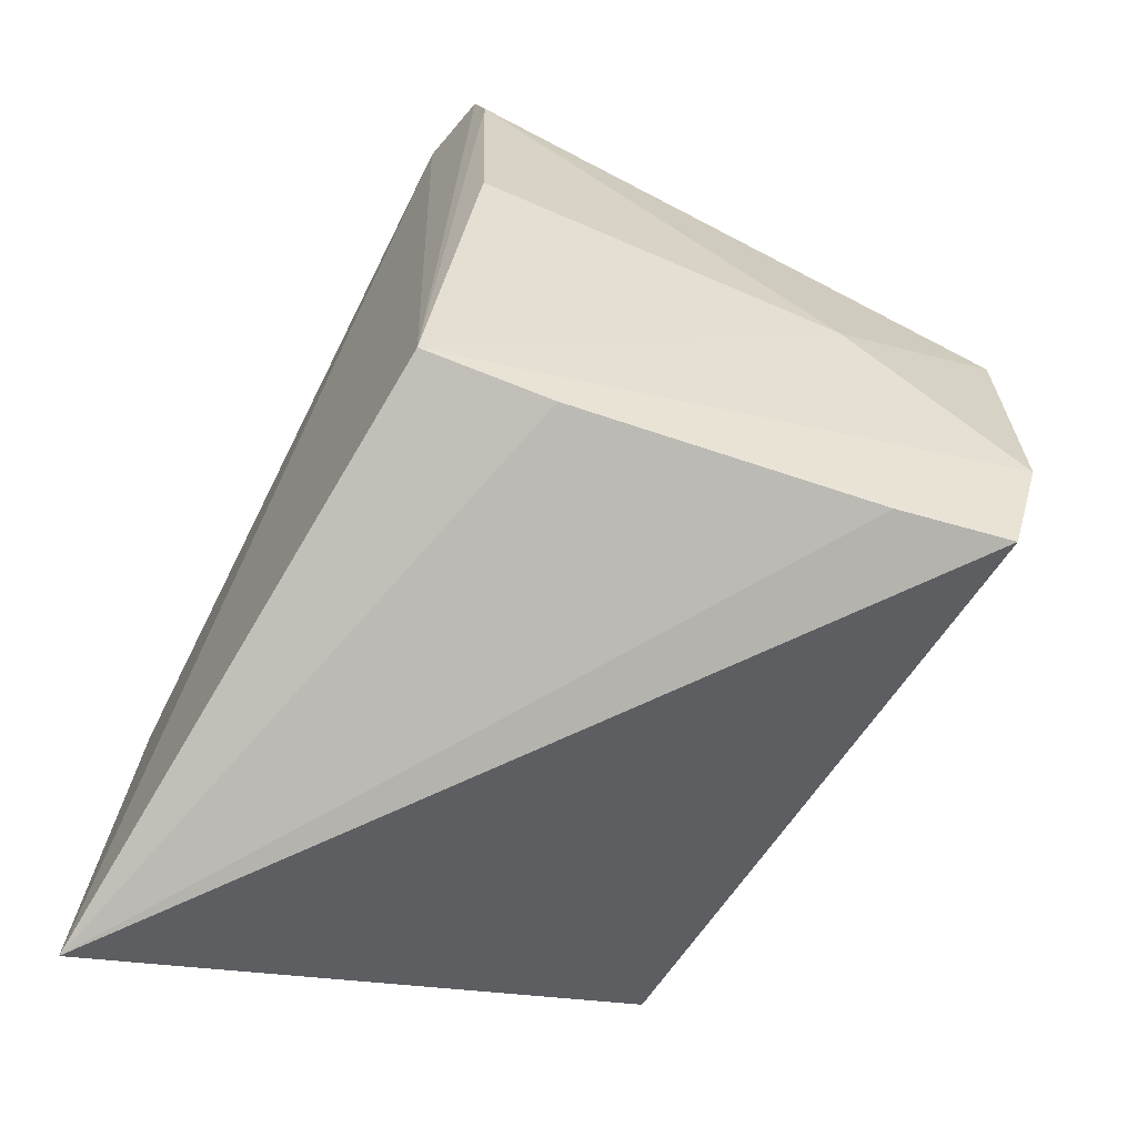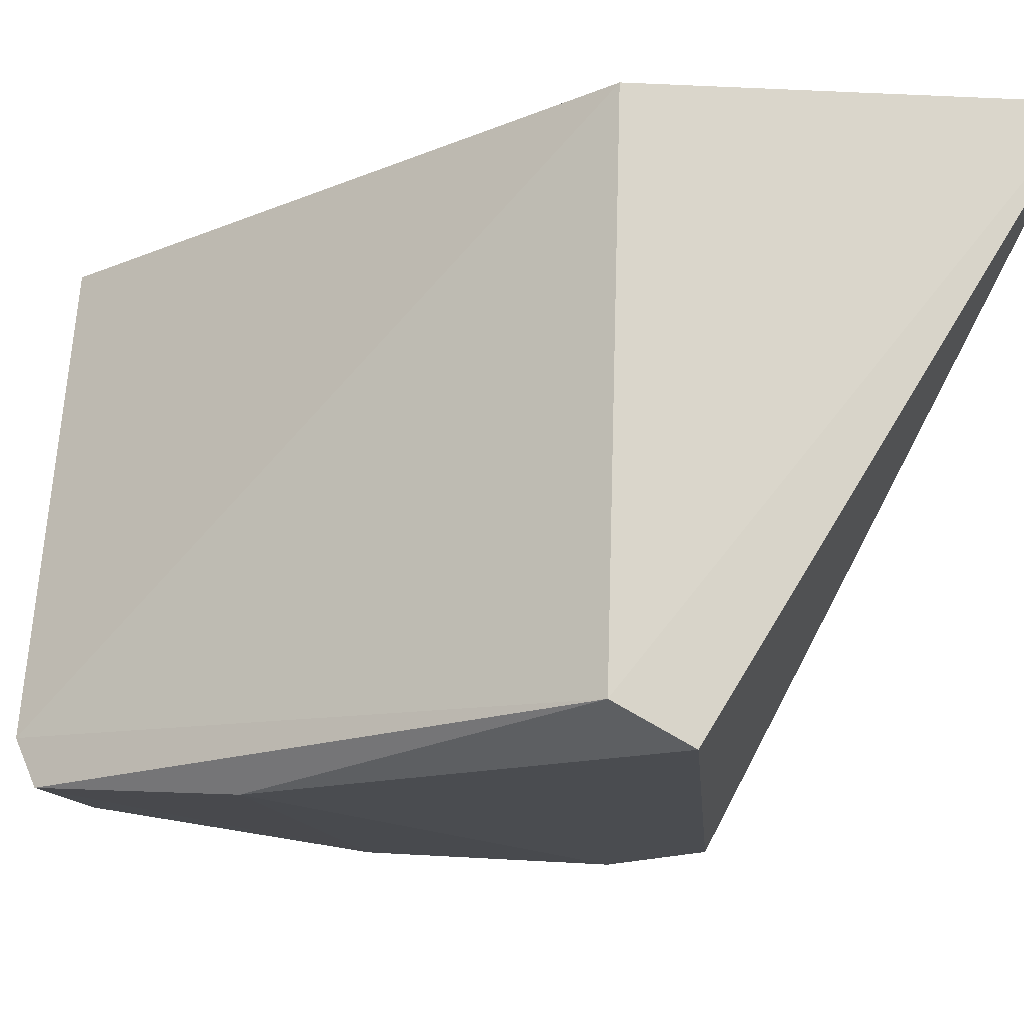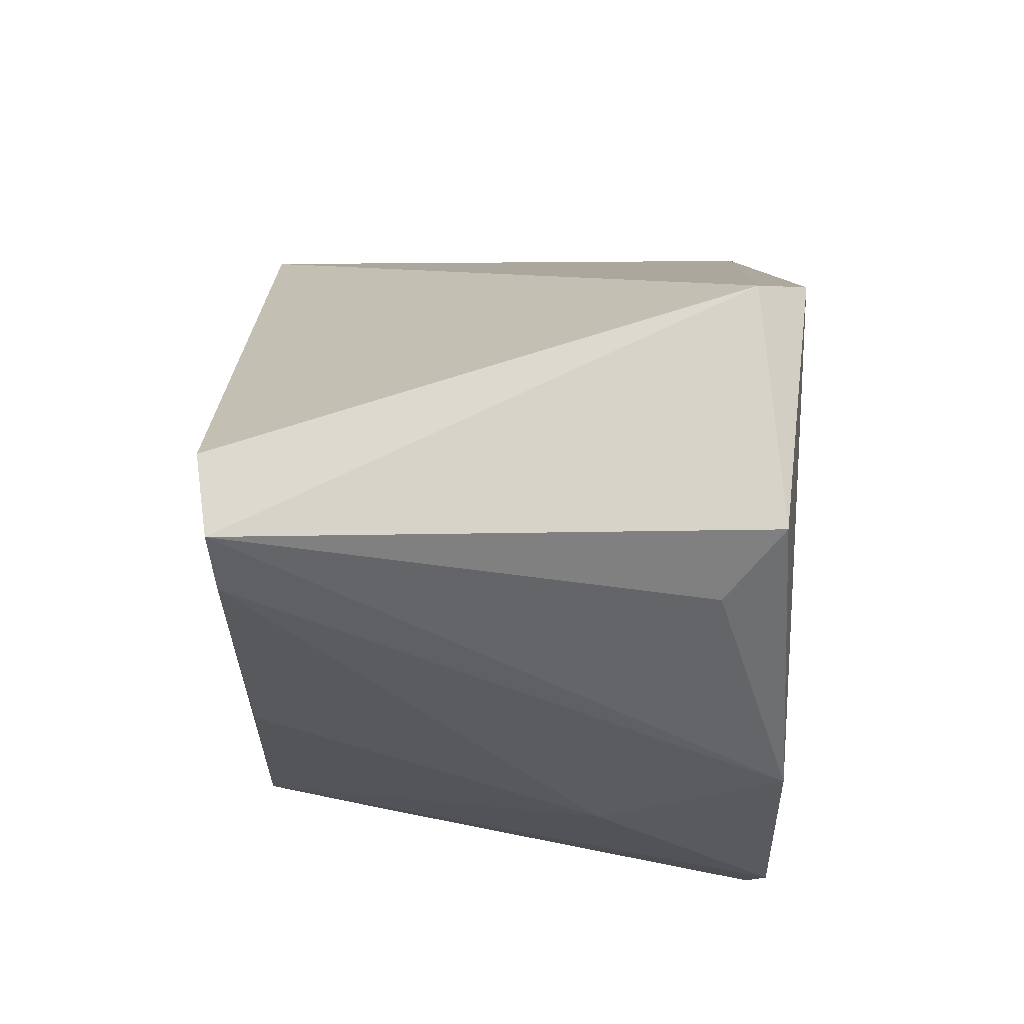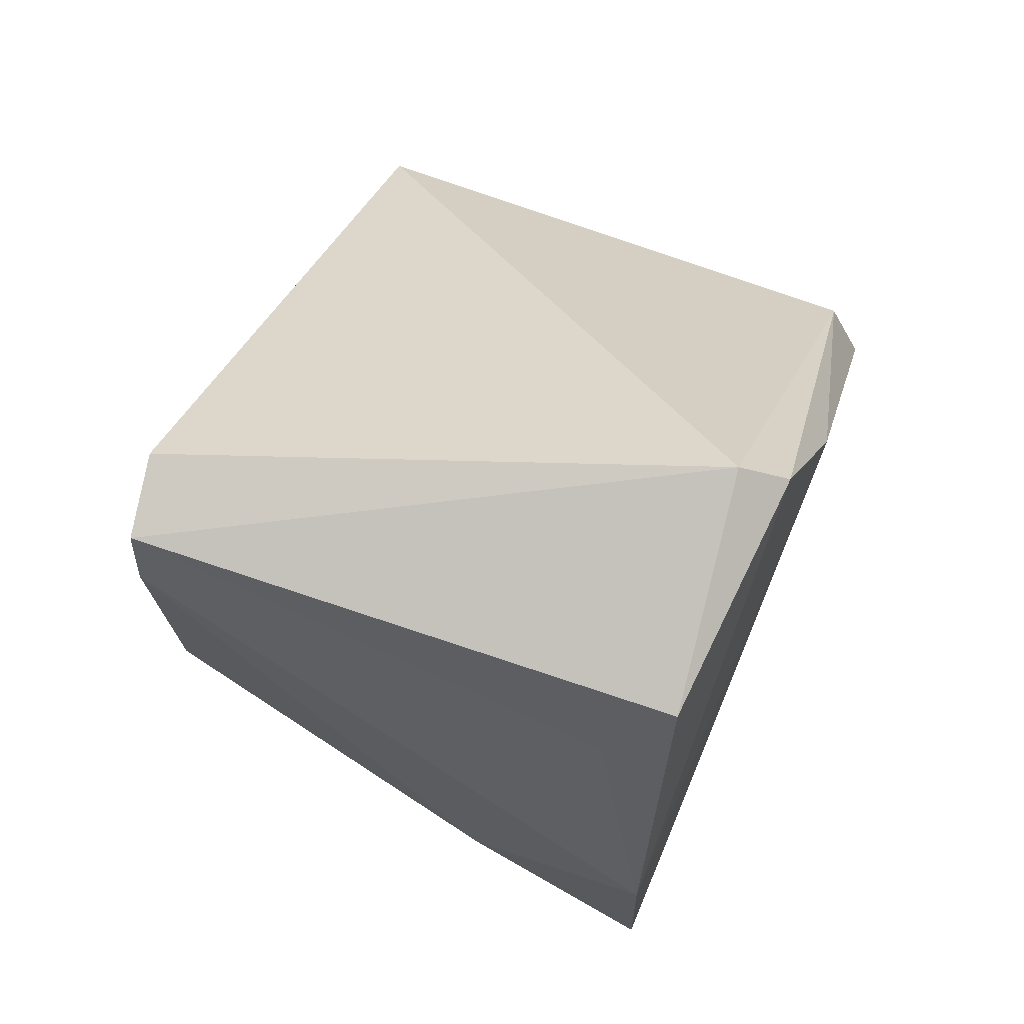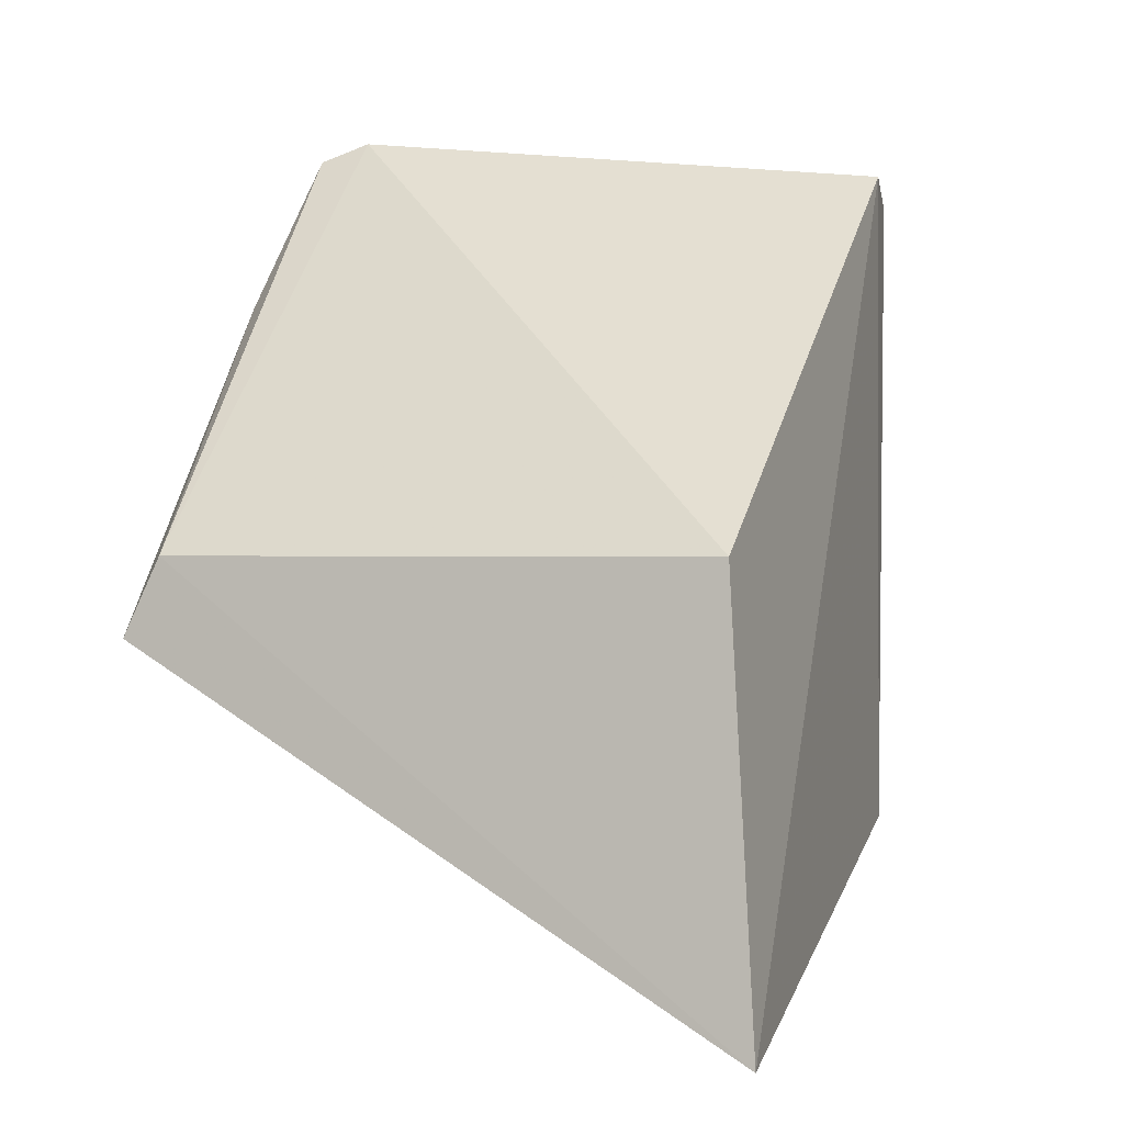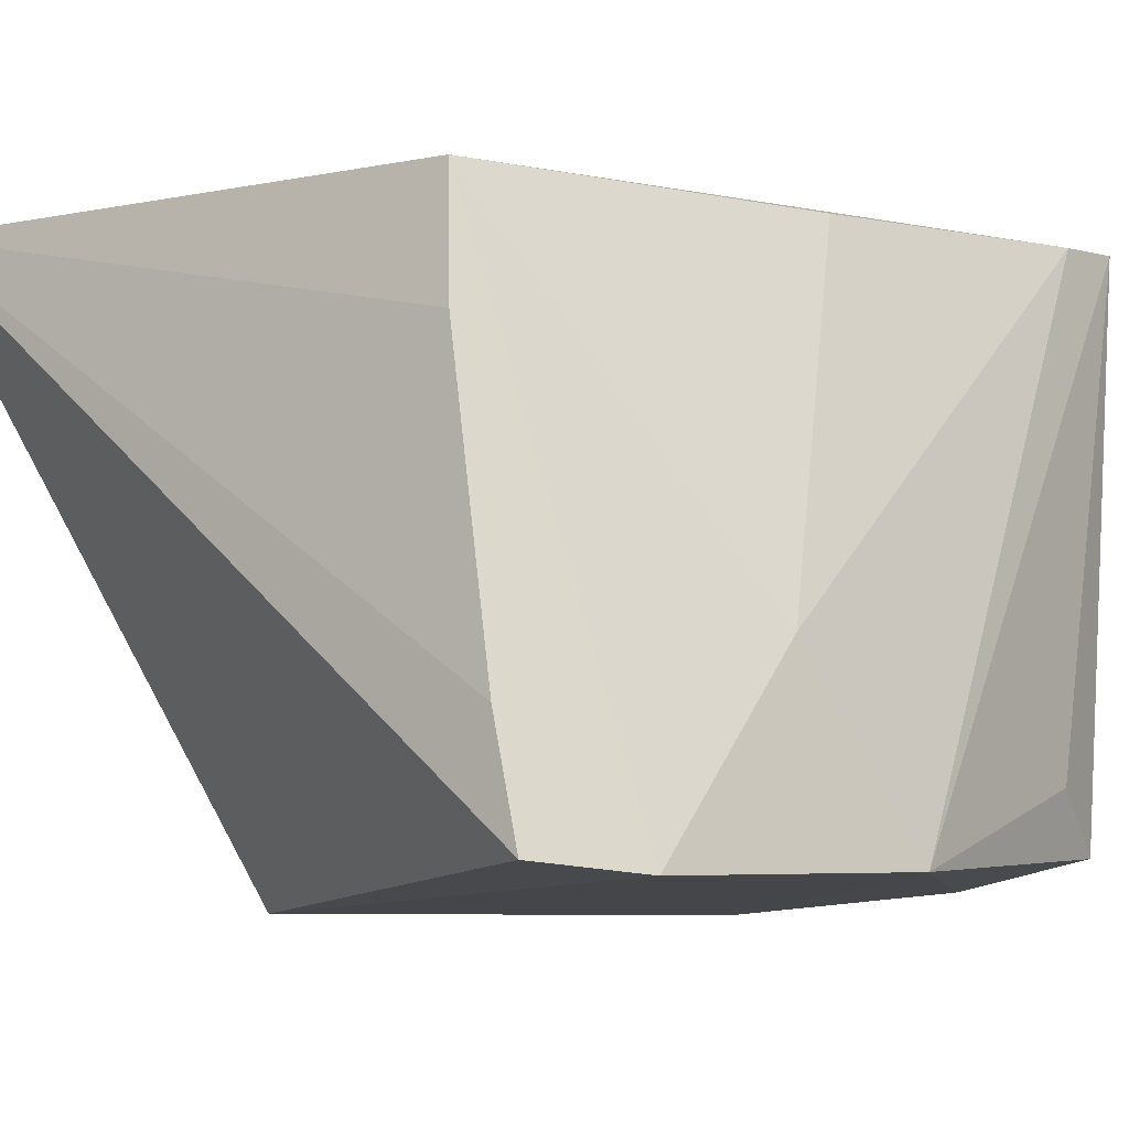
<metadata>
{"format":"obj","ext":"obj","renderer":"f3d","projection":"perspective","resolution":1024,"background":"white","views":[{"elev":-65.6,"azim":-120.2,"up":"+Z"},{"elev":-16.3,"azim":79.9,"up":"+Y"},{"elev":58.6,"azim":-89.6,"up":"+Z"},{"elev":71.7,"azim":-69.4,"up":"+Z"},{"elev":-4.3,"azim":109.8,"up":"+Z"},{"elev":-7.6,"azim":-124.8,"up":"+Y"}]}
</metadata>
<code>
v -0.03176 0.04276 0.06958
v 0.009431 0.00233 0.03782
v 0.009672 0.04232 0.03668
v 0.009268 0.04374 0.005082
v -0.04157 0.001669 0.01908
v -0.01954 0.004494 0.07253
v -0.03343 0.04195 0.01962
v 0.009171 -0.000495 0.03228
v -0.0358 0.002744 0.06687
v -0.0387 0.04153 0.06329
v -0.03504 0.0326 0.0187
v -0.01861 0.0009691 0.07113
v -0.0375 0.04193 0.06825
v -0.04357 0.01469 0.03655
v -0.03962 0.01012 0.01859
v -0.01001 -0.0006097 0.058
v -0.04453 0.00137 0.04535
v -0.03864 0.04091 0.04352
v -0.04429 0.000879 0.02635
v -0.03865 0.006995 0.0621
f 1 3 4
f 3 2 4
f 6 2 3
f 6 3 1
f 7 1 4
f 8 5 4
f 8 4 2
f 11 7 4
f 11 5 7
f 12 2 6
f 12 6 9
f 13 9 6
f 13 6 1
f 13 1 7
f 13 7 10
f 15 11 4
f 15 4 5
f 15 5 11
f 16 8 2
f 16 2 12
f 17 13 10
f 17 10 14
f 17 16 12
f 17 12 9
f 18 14 10
f 18 10 7
f 18 7 14
f 19 14 7
f 19 7 5
f 19 17 14
f 19 16 17
f 19 5 8
f 19 8 16
f 20 17 9
f 20 9 13
f 20 13 17

</code>
